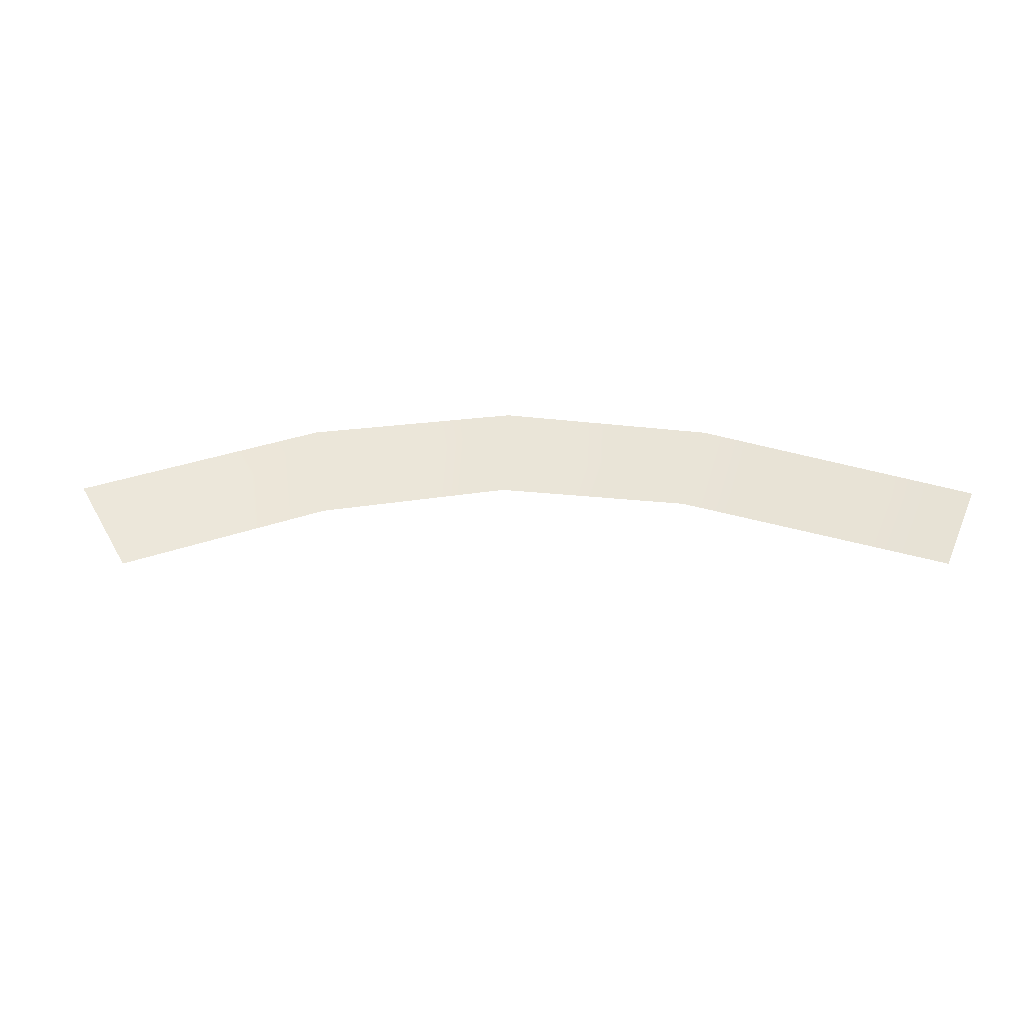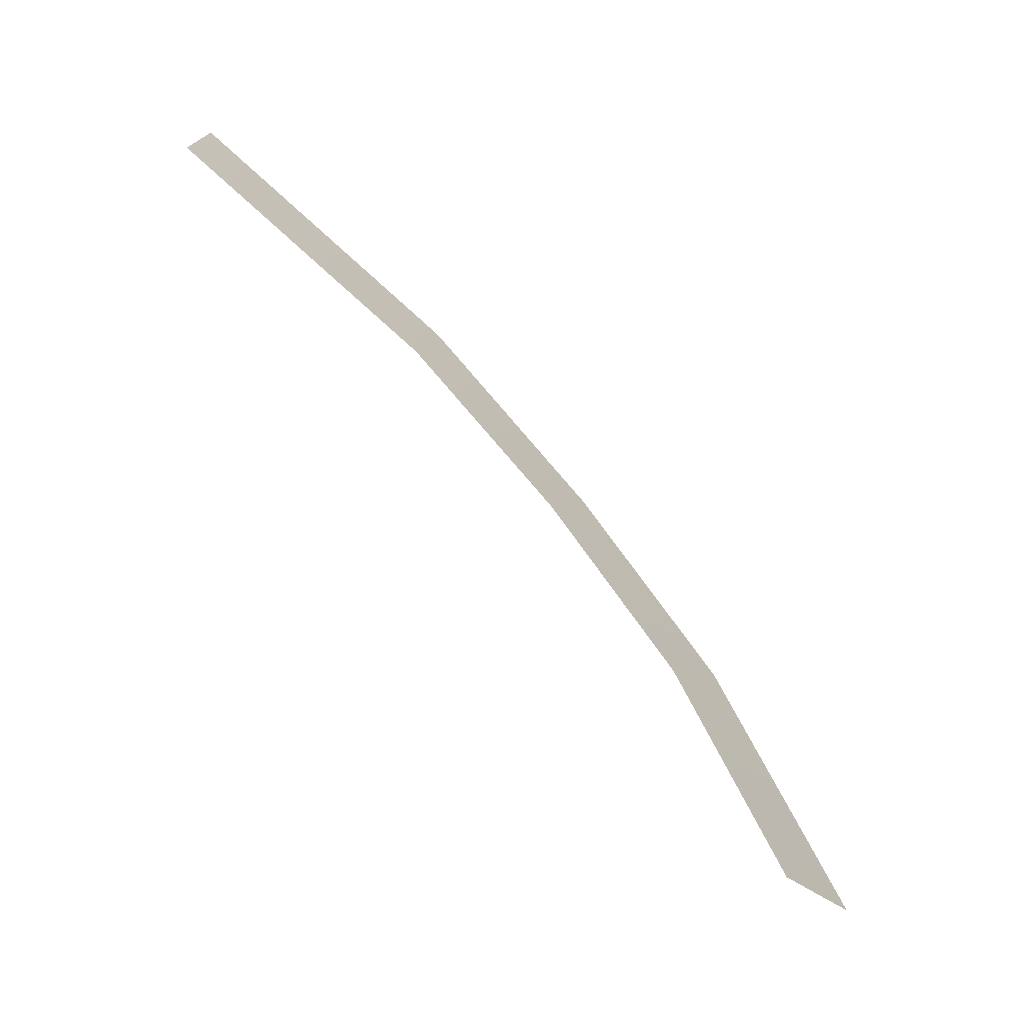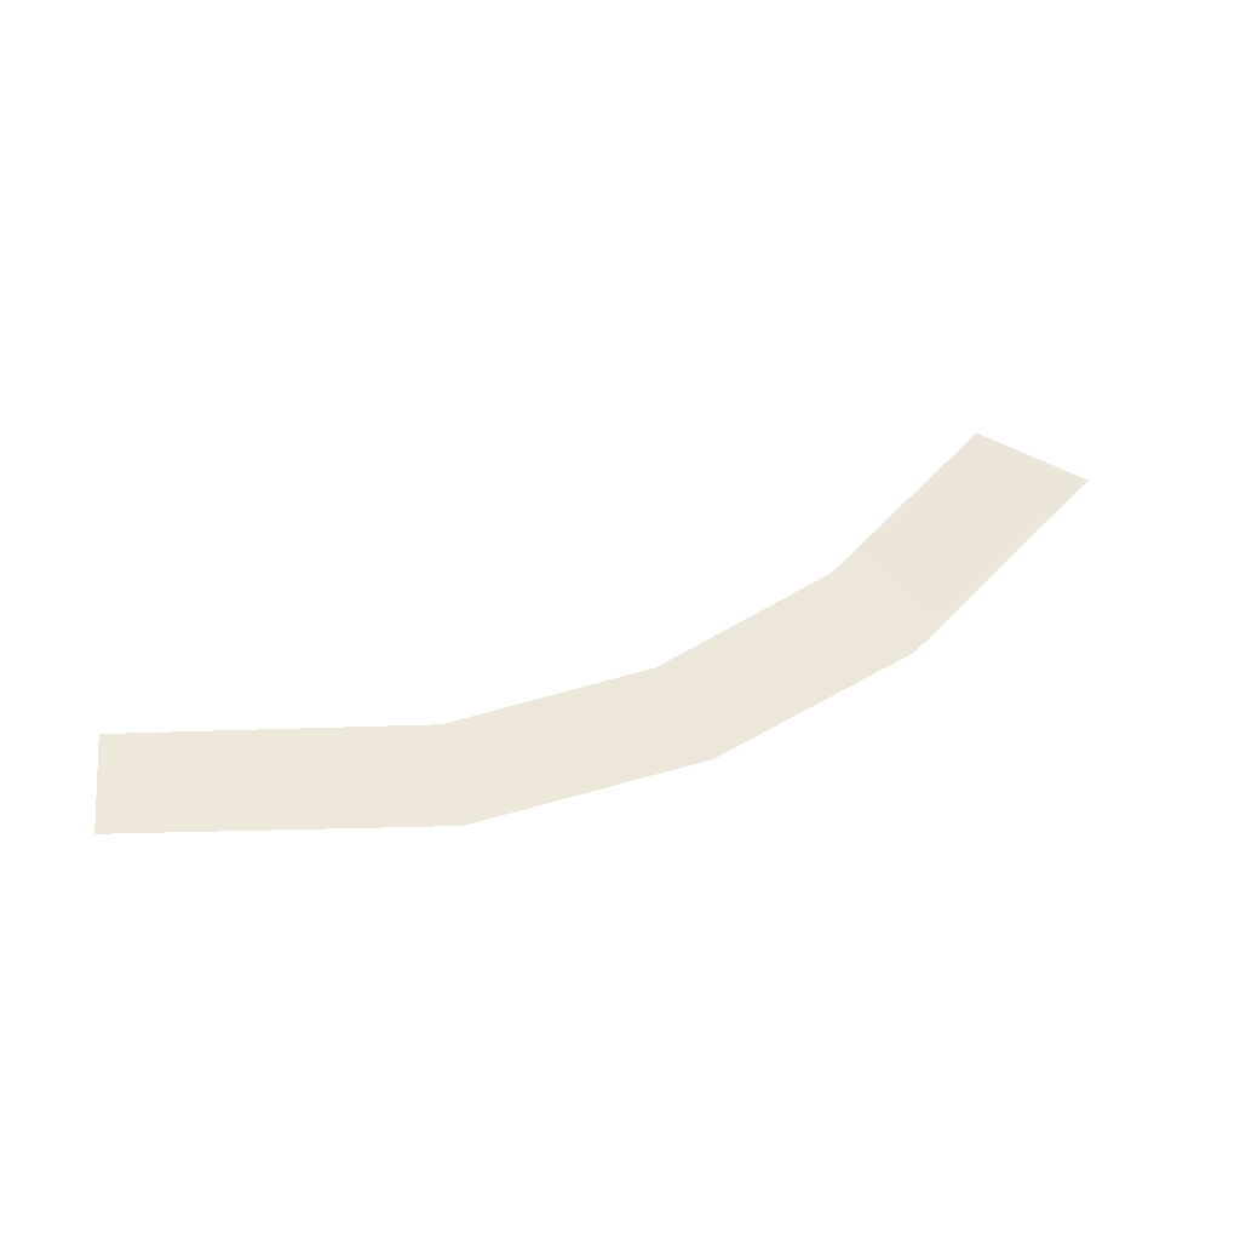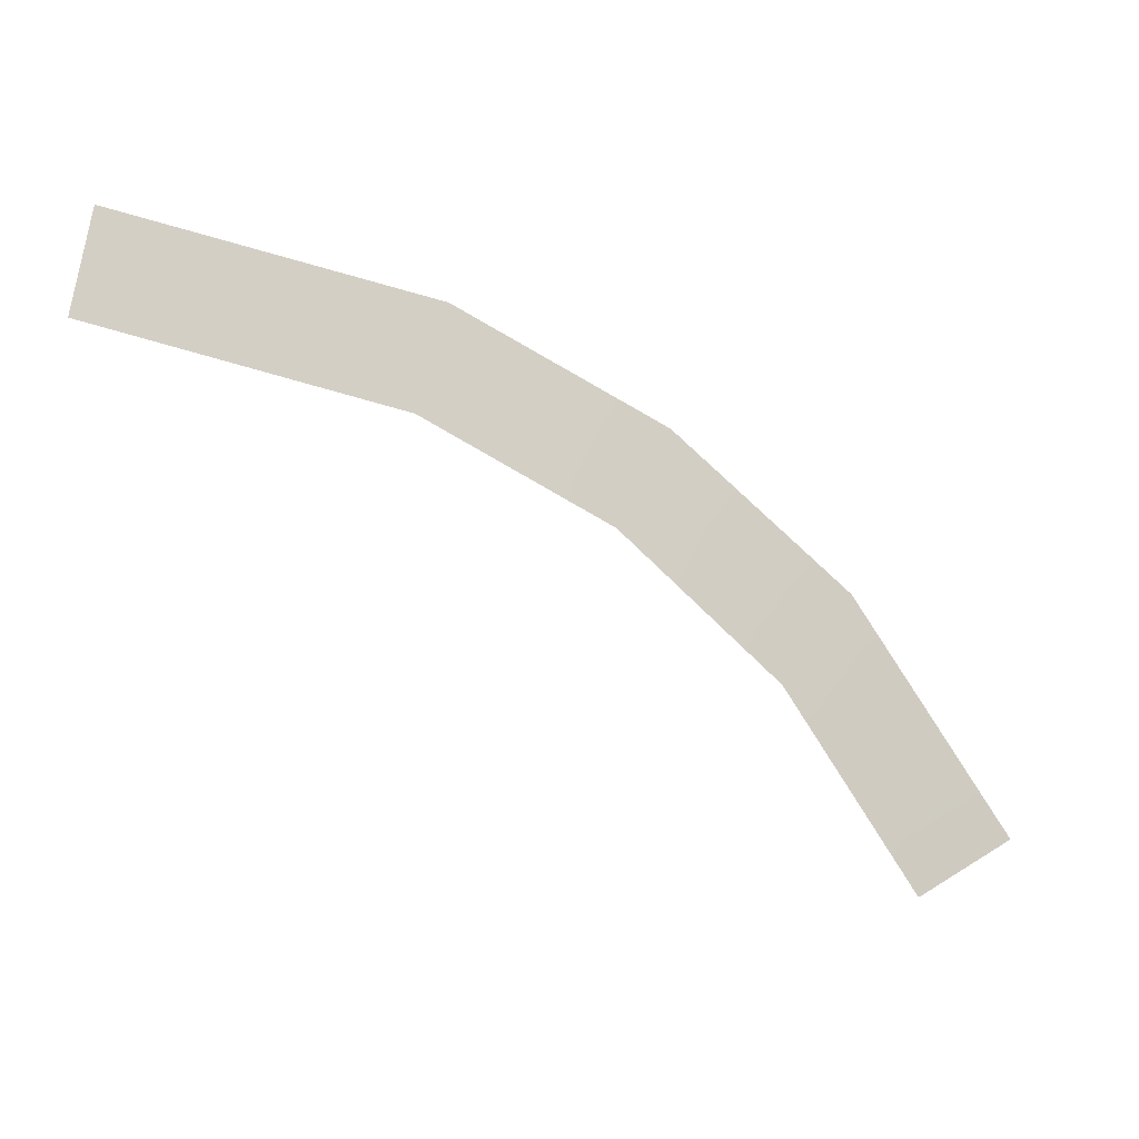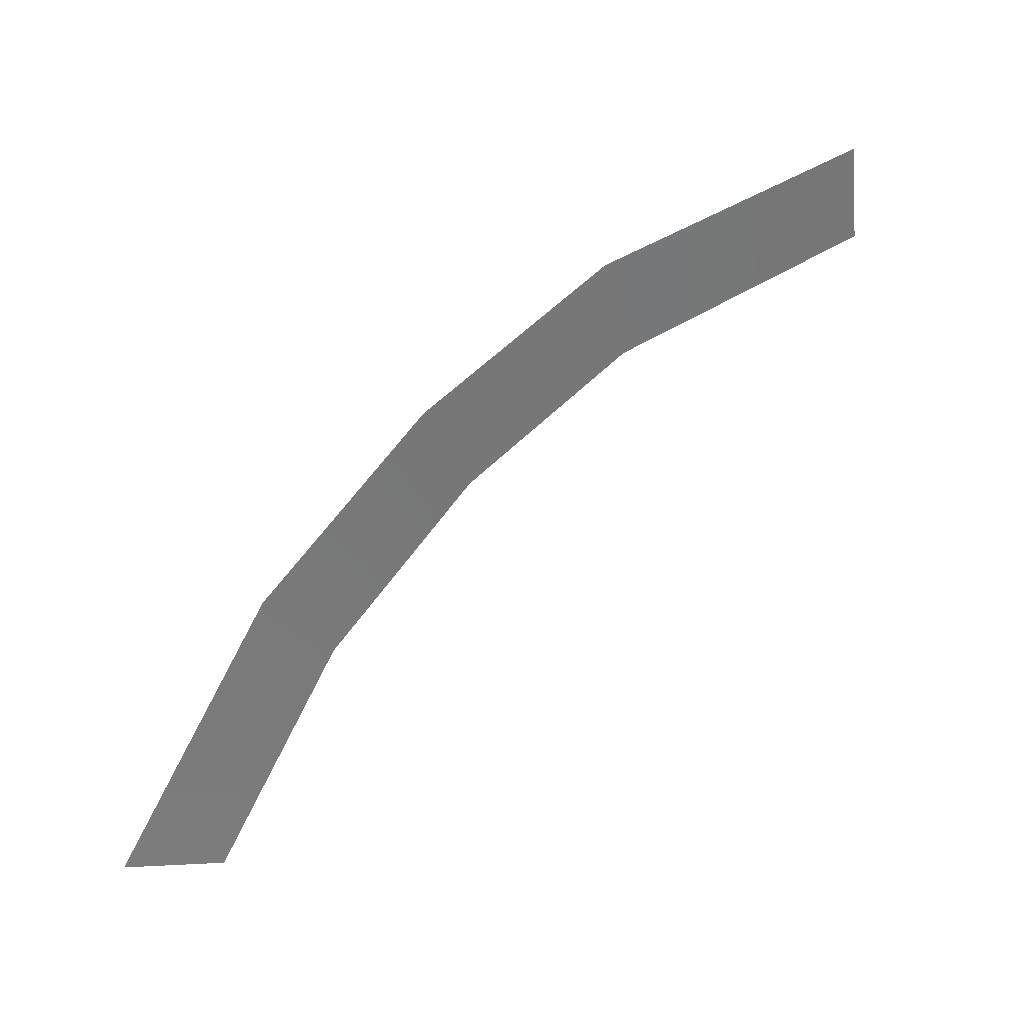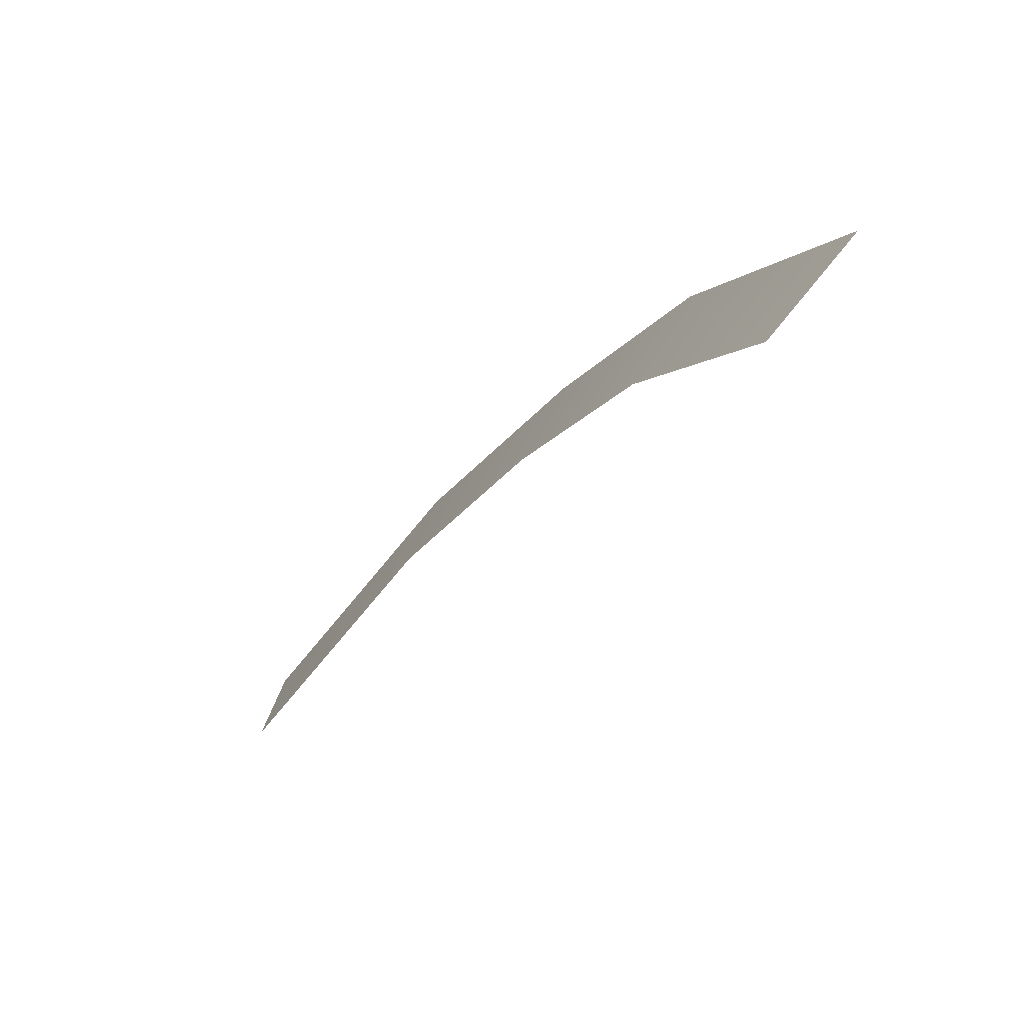
<metadata>
{"format":"obj","ext":"obj","renderer":"f3d","projection":"perspective","resolution":1024,"background":"white","views":[{"elev":49.5,"azim":-146.5,"up":"+Y"},{"elev":-61.8,"azim":-47.8,"up":"+Z"},{"elev":55.0,"azim":4.6,"up":"+Y"},{"elev":-10.8,"azim":-26.1,"up":"+Z"},{"elev":30.4,"azim":139.8,"up":"+Z"},{"elev":-66.7,"azim":47.3,"up":"+Z"}]}
</metadata>
<code>
g default
v -2.196 2.256 -8.454
v -2.234 2.246 -8.651
v -0.8392 2.139 -9.006
v -0.9919 2.129 -9.179
v -1.665 2.178 -8.76
v -1.602 2.187 -8.556
v -1.302 2.153 -8.925
v -1.19 2.163 -8.736
v -0.5103 2.139 -9.43
v -0.7204 2.129 -9.539
g WorldmapLine04_01 WorldmapLine04
f 4 7 8 3
f 3 9 10 4
f 5 2 1 6
f 7 5 6 8

</code>
